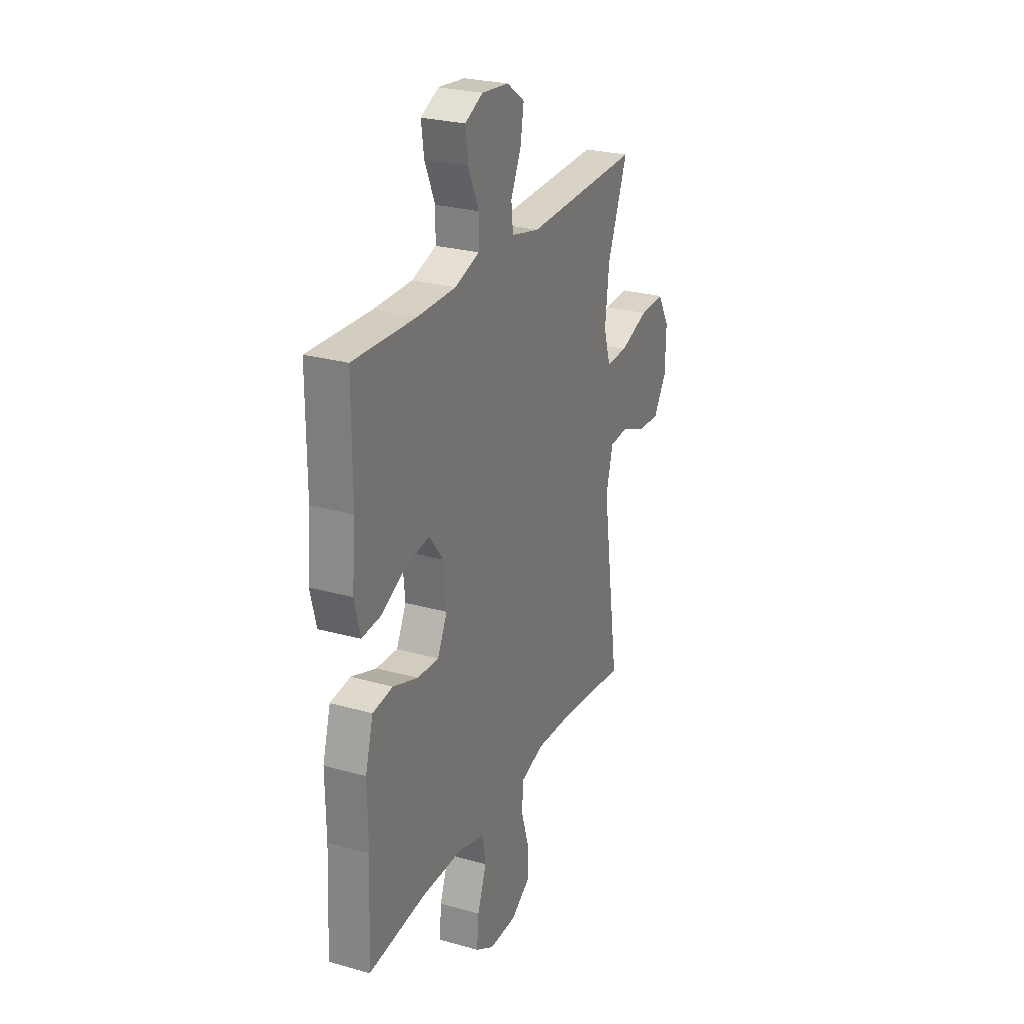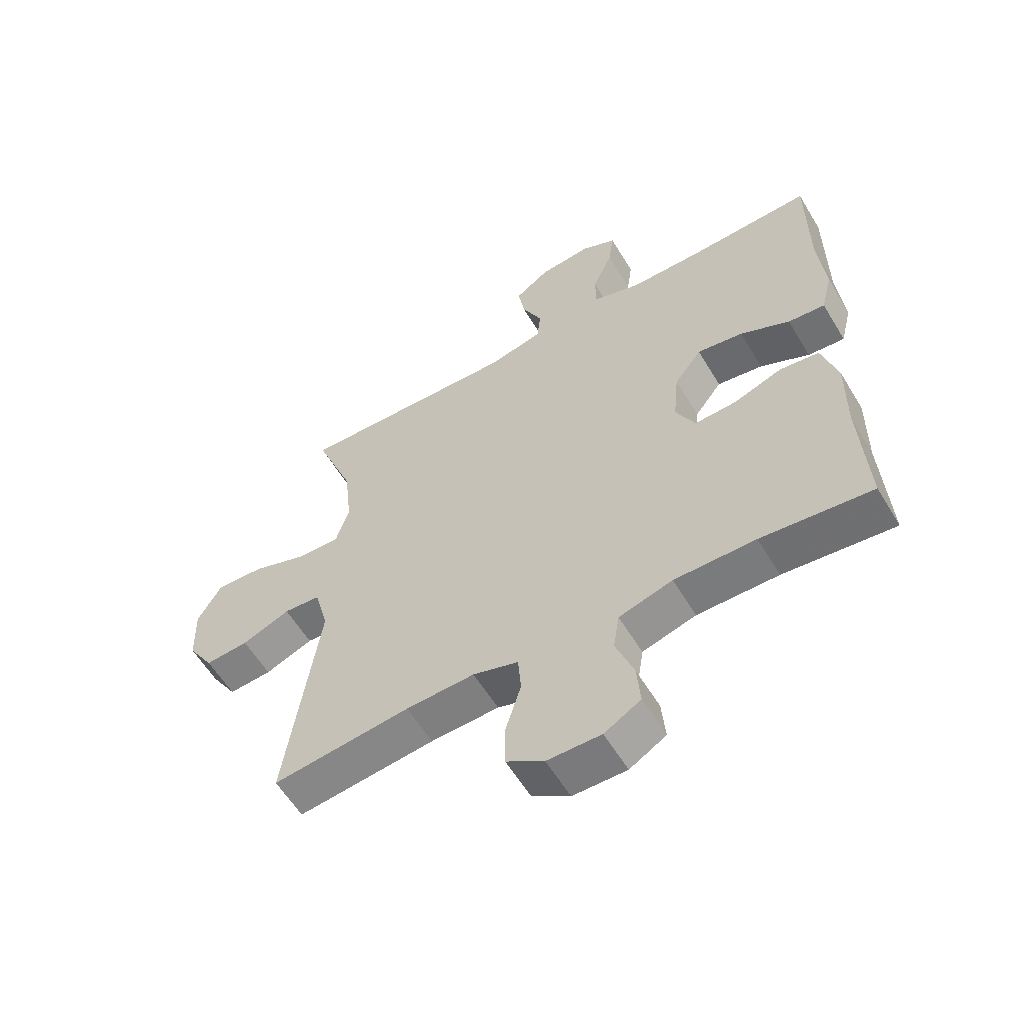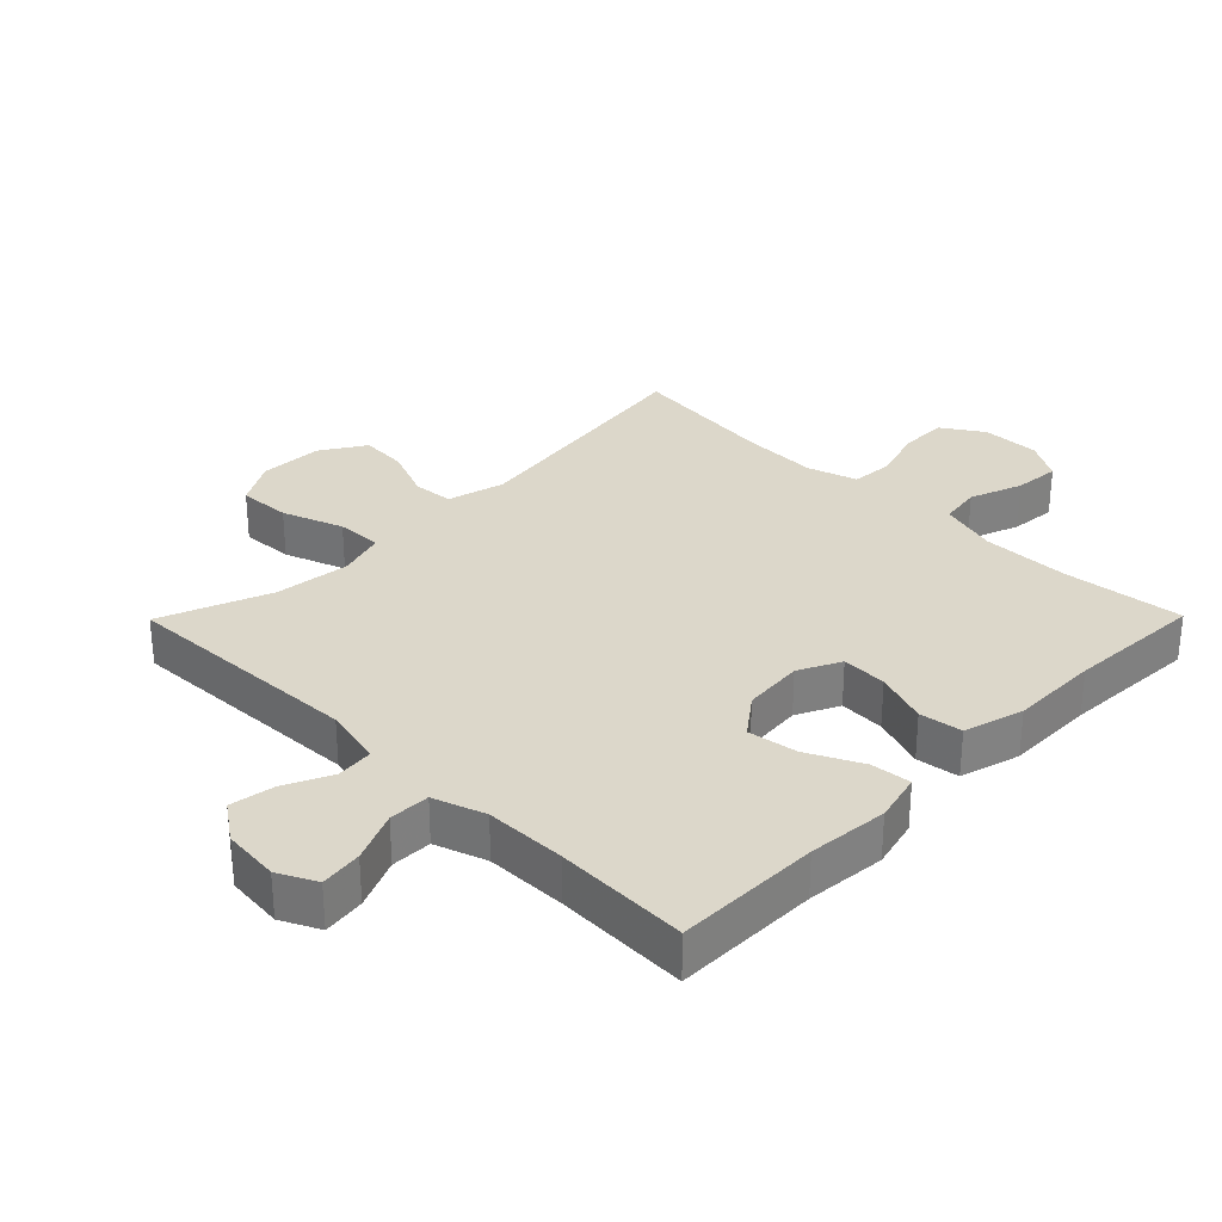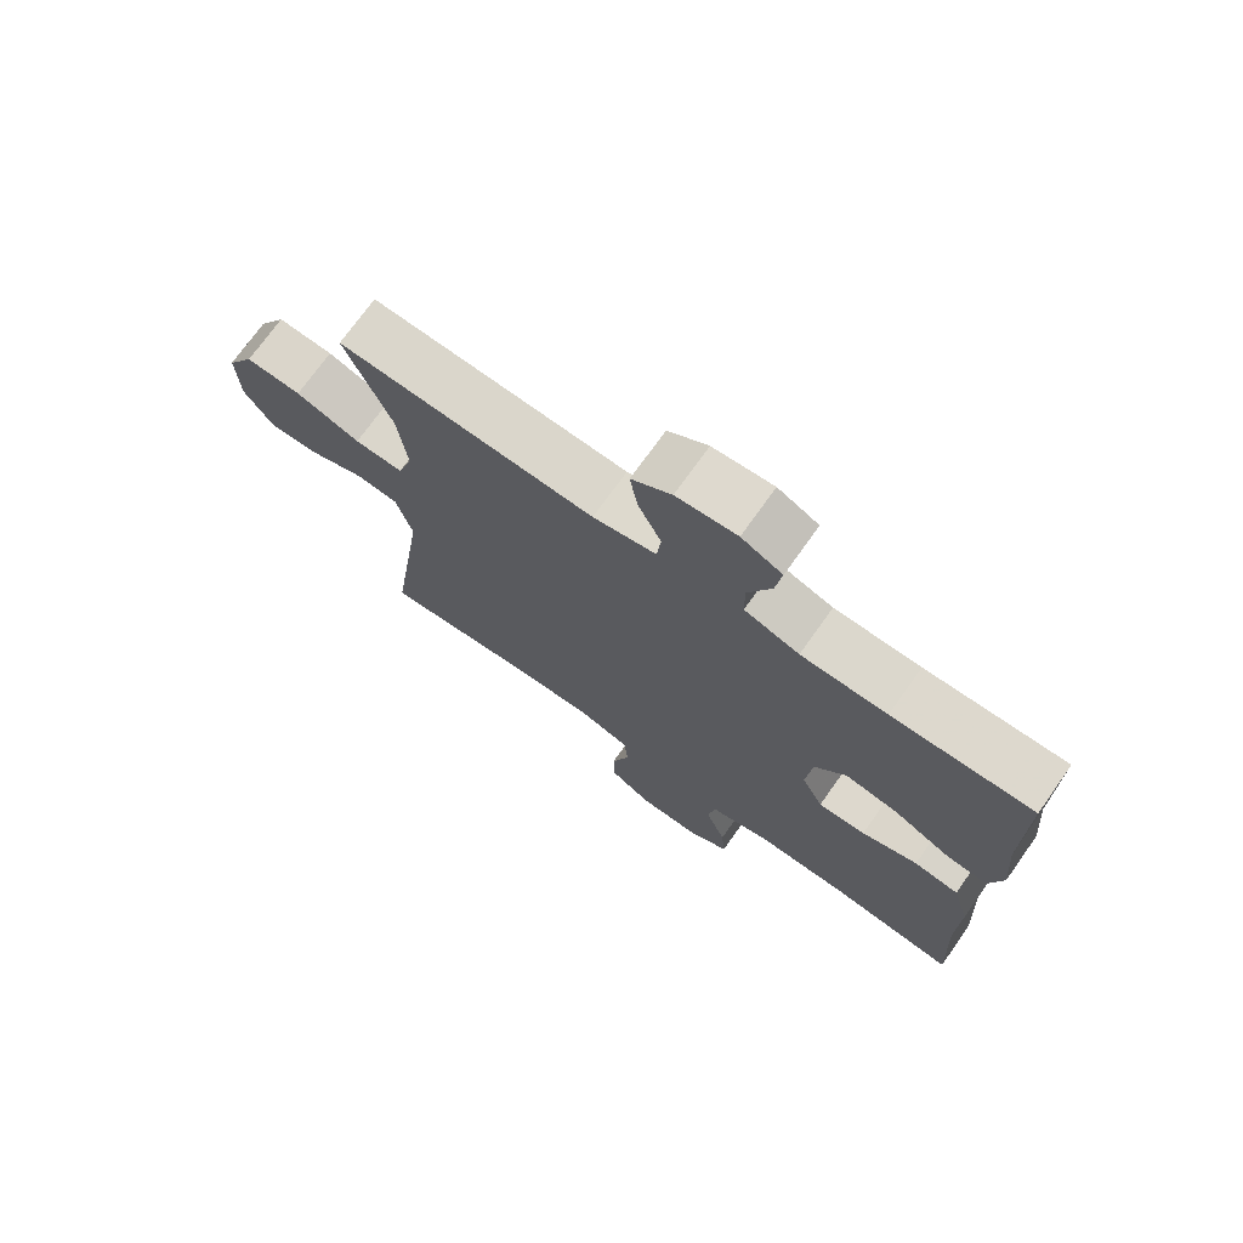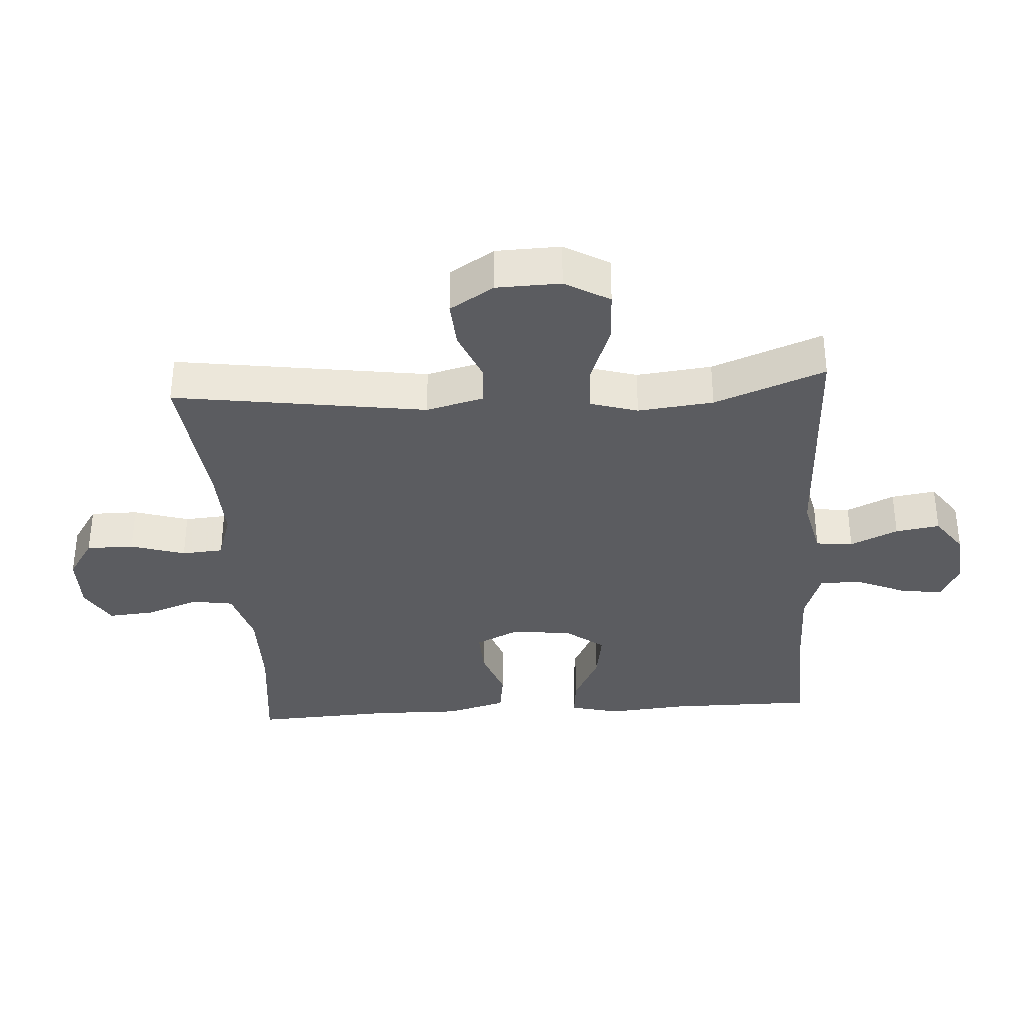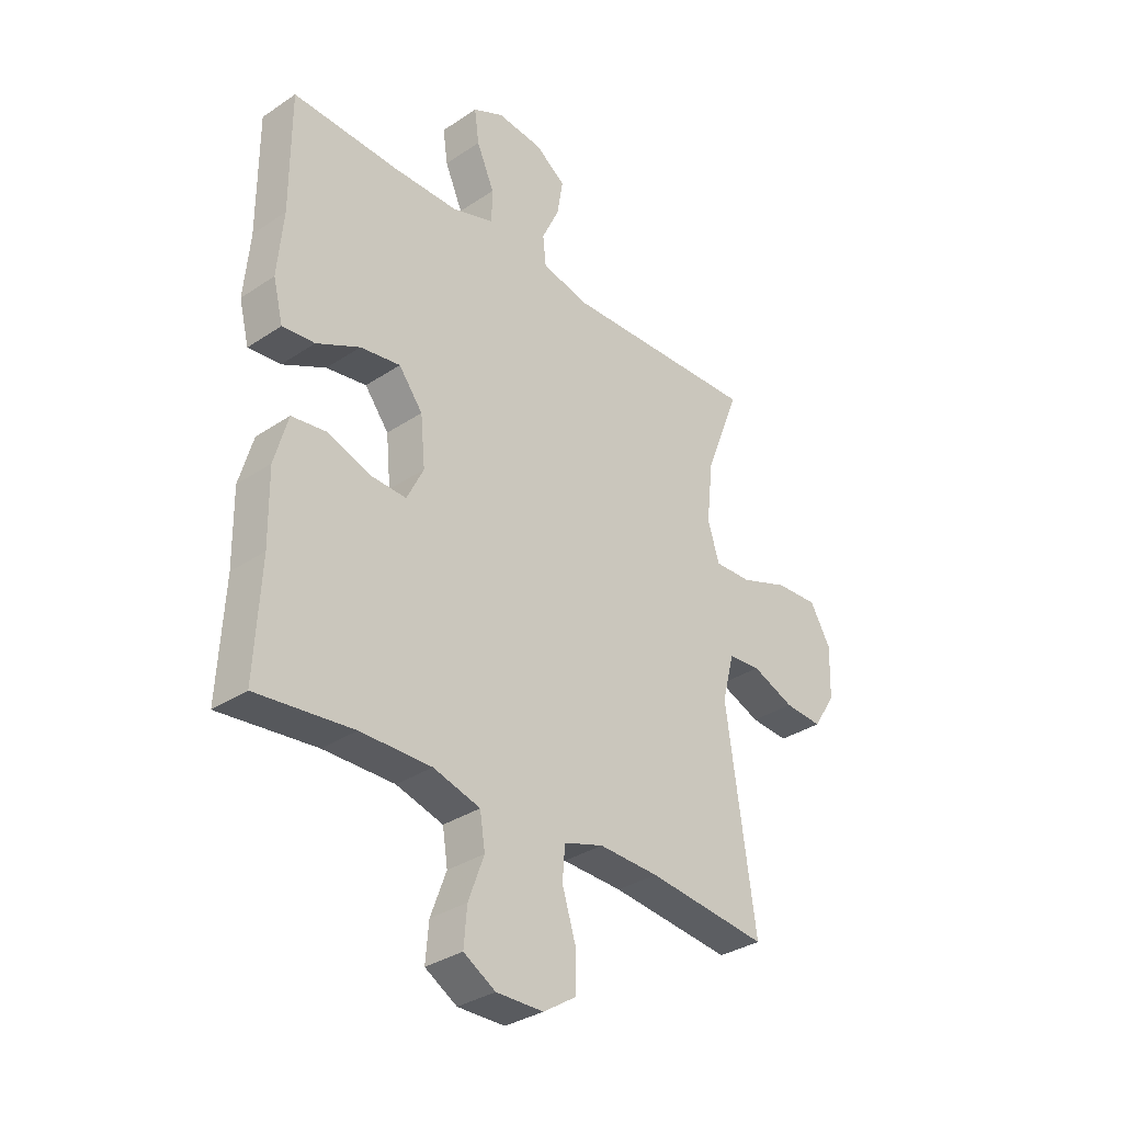
<metadata>
{"format":"obj","ext":"obj","renderer":"f3d","projection":"perspective","resolution":1024,"background":"white","views":[{"elev":26.2,"azim":114.0,"up":"+Z"},{"elev":-58.6,"azim":30.9,"up":"+Z"},{"elev":30.5,"azim":44.6,"up":"+Y"},{"elev":73.1,"azim":35.4,"up":"+Z"},{"elev":-34.7,"azim":-86.3,"up":"+Y"},{"elev":-33.2,"azim":132.6,"up":"+Z"}]}
</metadata>
<code>
v 0.5 0.07 -0.5
v 0.315 0.07 -0.48
v 0.179 0.07 -0.479
v 0.089 0.07 -0.505
v 0.079 0.07 -0.569
v 0.109 0.07 -0.65
v 0.115 0.07 -0.721
v 0.054 0.07 -0.757
v -0.036 0.07 -0.756
v -0.099 0.07 -0.715
v -0.099 0.07 -0.642
v -0.073 0.07 -0.558
v -0.078 0.07 -0.494
v -0.154 0.07 -0.47
v -0.269 0.07 -0.474
v -0.5 0.07 -0.5
v -0.444 0.07 -0.111
v -0.467 0.07 -0.022
v -0.529 0.07 -0.017
v -0.61 0.07 -0.05
v -0.683 0.07 -0.055
v -0.726 0.07 0.013
v -0.729 0.07 0.112
v -0.689 0.07 0.181
v -0.608 0.07 0.177
v -0.514 0.07 0.143
v -0.443 0.07 0.141
v -0.421 0.07 0.214
v -0.434 0.07 0.33
v -0.5 0.07 0.5
v -0.126 0.07 0.486
v -0.034 0.07 0.507
v -0.028 0.07 0.564
v -0.062 0.07 0.637
v -0.073 0.07 0.705
v -0.015 0.07 0.746
v 0.073 0.07 0.755
v 0.132 0.07 0.726
v 0.123 0.07 0.661
v 0.089 0.07 0.583
v 0.09 0.07 0.52
v 0.17 0.07 0.493
v 0.295 0.07 0.492
v 0.5 0.07 0.5
v 0.5 0.07 0.276
v 0.511 0.07 0.153
v 0.492 0.07 0.077
v 0.43 0.07 0.083
v 0.347 0.07 0.124
v 0.27 0.07 0.136
v 0.224 0.07 0.076
v 0.215 0.07 -0.018
v 0.247 0.07 -0.083
v 0.317 0.07 -0.08
v 0.399 0.07 -0.051
v 0.465 0.07 -0.06
v 0.491 0.07 -0.152
v 0.489 0.07 -0.289
v 0.5 0 -0.5
v 0.315 0 -0.48
v 0.179 0 -0.479
v 0.089 0 -0.505
v 0.079 0 -0.569
v 0.109 0 -0.65
v 0.115 0 -0.721
v 0.054 0 -0.757
v -0.036 0 -0.756
v -0.099 0 -0.715
v -0.099 0 -0.642
v -0.073 0 -0.558
v -0.078 0 -0.494
v -0.154 0 -0.47
v -0.269 0 -0.474
v -0.5 0 -0.5
v -0.444 0 -0.111
v -0.467 0 -0.022
v -0.529 0 -0.017
v -0.61 0 -0.05
v -0.683 0 -0.055
v -0.726 0 0.013
v -0.729 0 0.112
v -0.689 0 0.181
v -0.608 0 0.177
v -0.514 0 0.143
v -0.443 0 0.141
v -0.421 0 0.214
v -0.434 0 0.33
v -0.5 0 0.5
v -0.126 0 0.486
v -0.034 0 0.507
v -0.028 0 0.564
v -0.062 0 0.637
v -0.073 0 0.705
v -0.015 0 0.746
v 0.073 0 0.755
v 0.132 0 0.726
v 0.123 0 0.661
v 0.089 0 0.583
v 0.09 0 0.52
v 0.17 0 0.493
v 0.295 0 0.492
v 0.5 0 0.5
v 0.5 0 0.276
v 0.511 0 0.153
v 0.492 0 0.077
v 0.43 0 0.083
v 0.347 0 0.124
v 0.27 0 0.136
v 0.224 0 0.076
v 0.215 0 -0.018
v 0.247 0 -0.083
v 0.317 0 -0.08
v 0.399 0 -0.051
v 0.465 0 -0.06
v 0.491 0 -0.152
v 0.489 0 -0.289
f 56 57 58
f 55 56 58
f 54 55 58
f 58 1 2
f 54 58 2
f 53 54 2
f 52 53 2 3
f 47 48 49
f 46 47 49
f 45 46 49
f 45 49 50
f 44 45 50
f 43 44 50
f 42 43 50 51
f 38 39 40
f 37 38 40
f 36 37 40
f 35 36 40
f 34 35 40
f 33 34 40
f 32 33 40 41
f 42 51 52
f 41 42 52
f 32 41 52
f 31 32 52
f 24 25 26
f 23 24 26
f 22 23 26
f 21 22 26
f 20 21 26
f 19 20 26
f 18 19 26 27
f 17 18 27 28
f 15 16 17
f 14 15 17 28
f 10 11 12
f 9 10 12
f 8 9 12
f 7 8 12
f 6 7 12
f 5 6 12
f 4 5 12 13
f 3 4 13
f 52 3 13
f 31 52 13
f 30 31 13
f 29 30 13
f 13 14 28 29
f 116 115 114
f 116 114 113
f 116 113 112
f 60 59 116
f 60 116 112
f 60 112 111
f 61 60 111 110
f 107 106 105
f 107 105 104
f 107 104 103
f 108 107 103
f 108 103 102
f 108 102 101
f 109 108 101 100
f 98 97 96
f 98 96 95
f 98 95 94
f 98 94 93
f 98 93 92
f 98 92 91
f 99 98 91 90
f 110 109 100
f 110 100 99
f 110 99 90
f 110 90 89
f 84 83 82
f 84 82 81
f 84 81 80
f 84 80 79
f 84 79 78
f 84 78 77
f 85 84 77 76
f 86 85 76 75
f 75 74 73
f 86 75 73 72
f 70 69 68
f 70 68 67
f 70 67 66
f 70 66 65
f 70 65 64
f 70 64 63
f 71 70 63 62
f 71 62 61
f 71 61 110
f 71 110 89
f 71 89 88
f 71 88 87
f 87 86 72 71
f 1 59 60 2
f 2 60 61 3
f 3 61 62 4
f 4 62 63 5
f 5 63 64 6
f 6 64 65 7
f 7 65 66 8
f 8 66 67 9
f 9 67 68 10
f 10 68 69 11
f 11 69 70 12
f 12 70 71 13
f 13 71 72 14
f 14 72 73 15
f 15 73 74 16
f 16 74 75 17
f 17 75 76 18
f 18 76 77 19
f 19 77 78 20
f 20 78 79 21
f 21 79 80 22
f 22 80 81 23
f 23 81 82 24
f 24 82 83 25
f 25 83 84 26
f 26 84 85 27
f 27 85 86 28
f 28 86 87 29
f 29 87 88 30
f 30 88 89 31
f 31 89 90 32
f 32 90 91 33
f 33 91 92 34
f 34 92 93 35
f 35 93 94 36
f 36 94 95 37
f 37 95 96 38
f 38 96 97 39
f 39 97 98 40
f 40 98 99 41
f 41 99 100 42
f 42 100 101 43
f 43 101 102 44
f 44 102 103 45
f 45 103 104 46
f 46 104 105 47
f 47 105 106 48
f 48 106 107 49
f 49 107 108 50
f 50 108 109 51
f 51 109 110 52
f 52 110 111 53
f 53 111 112 54
f 54 112 113 55
f 55 113 114 56
f 56 114 115 57
f 57 115 116 58
f 58 116 59 1

</code>
